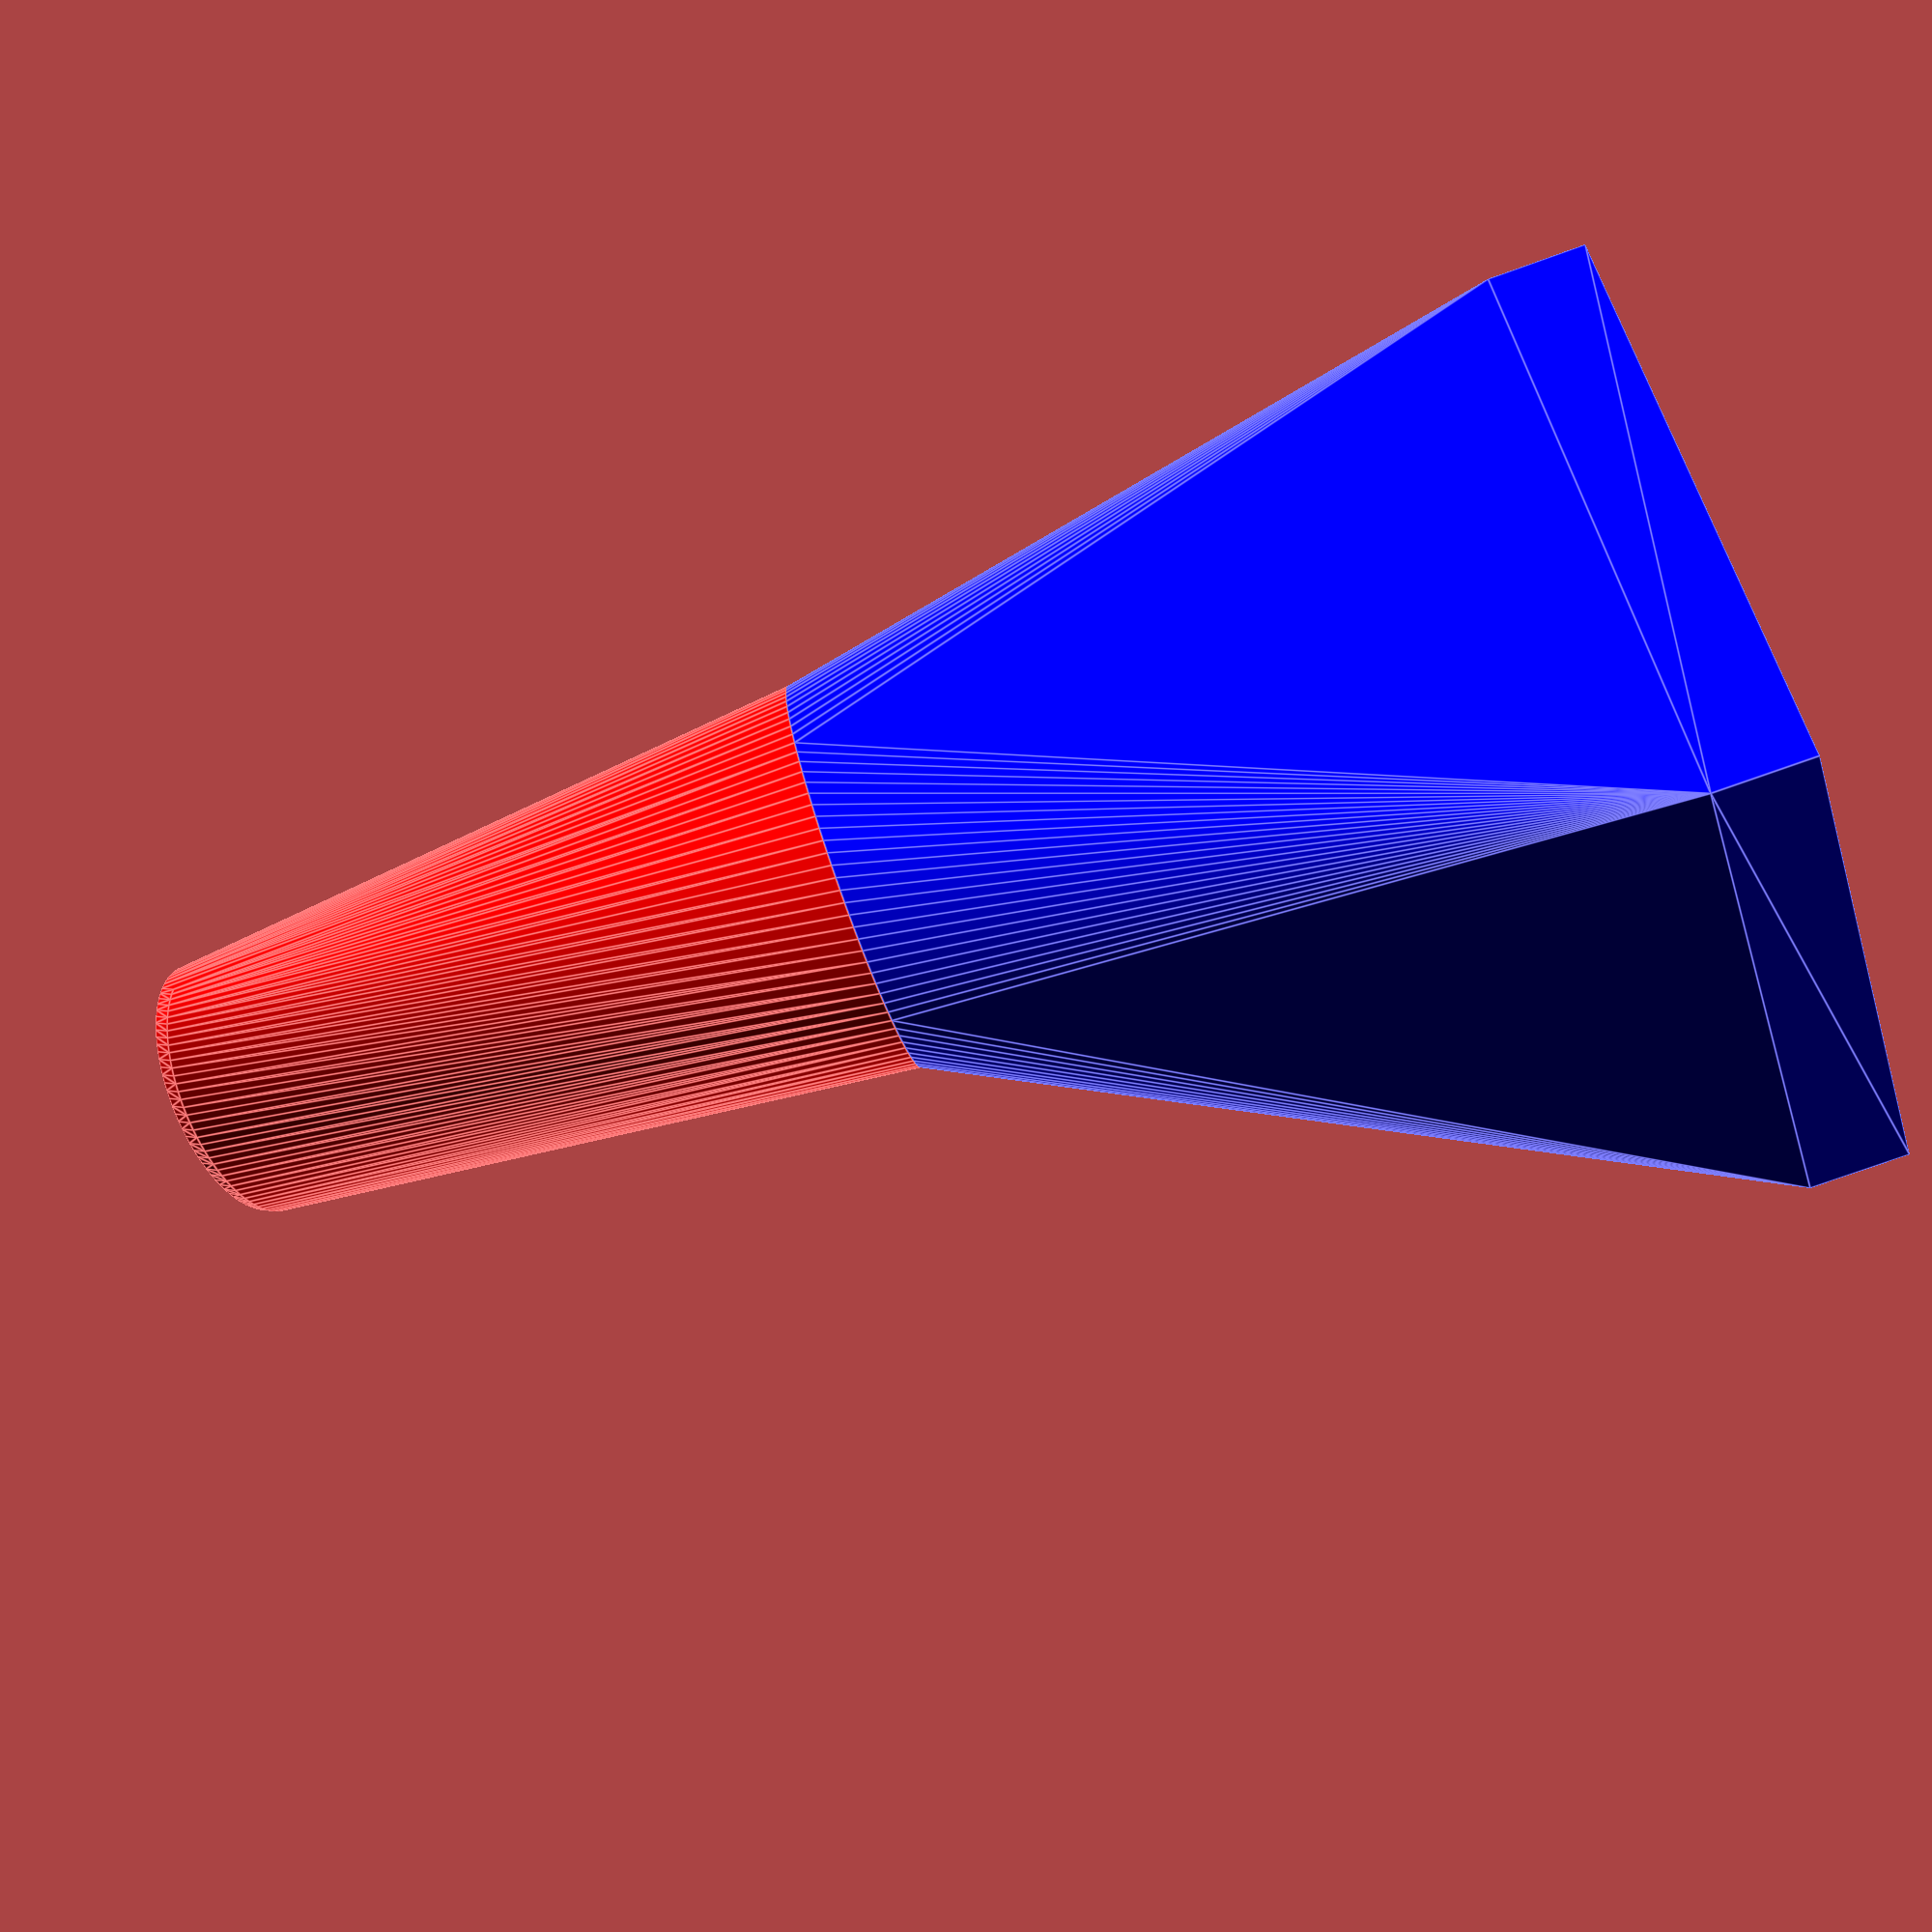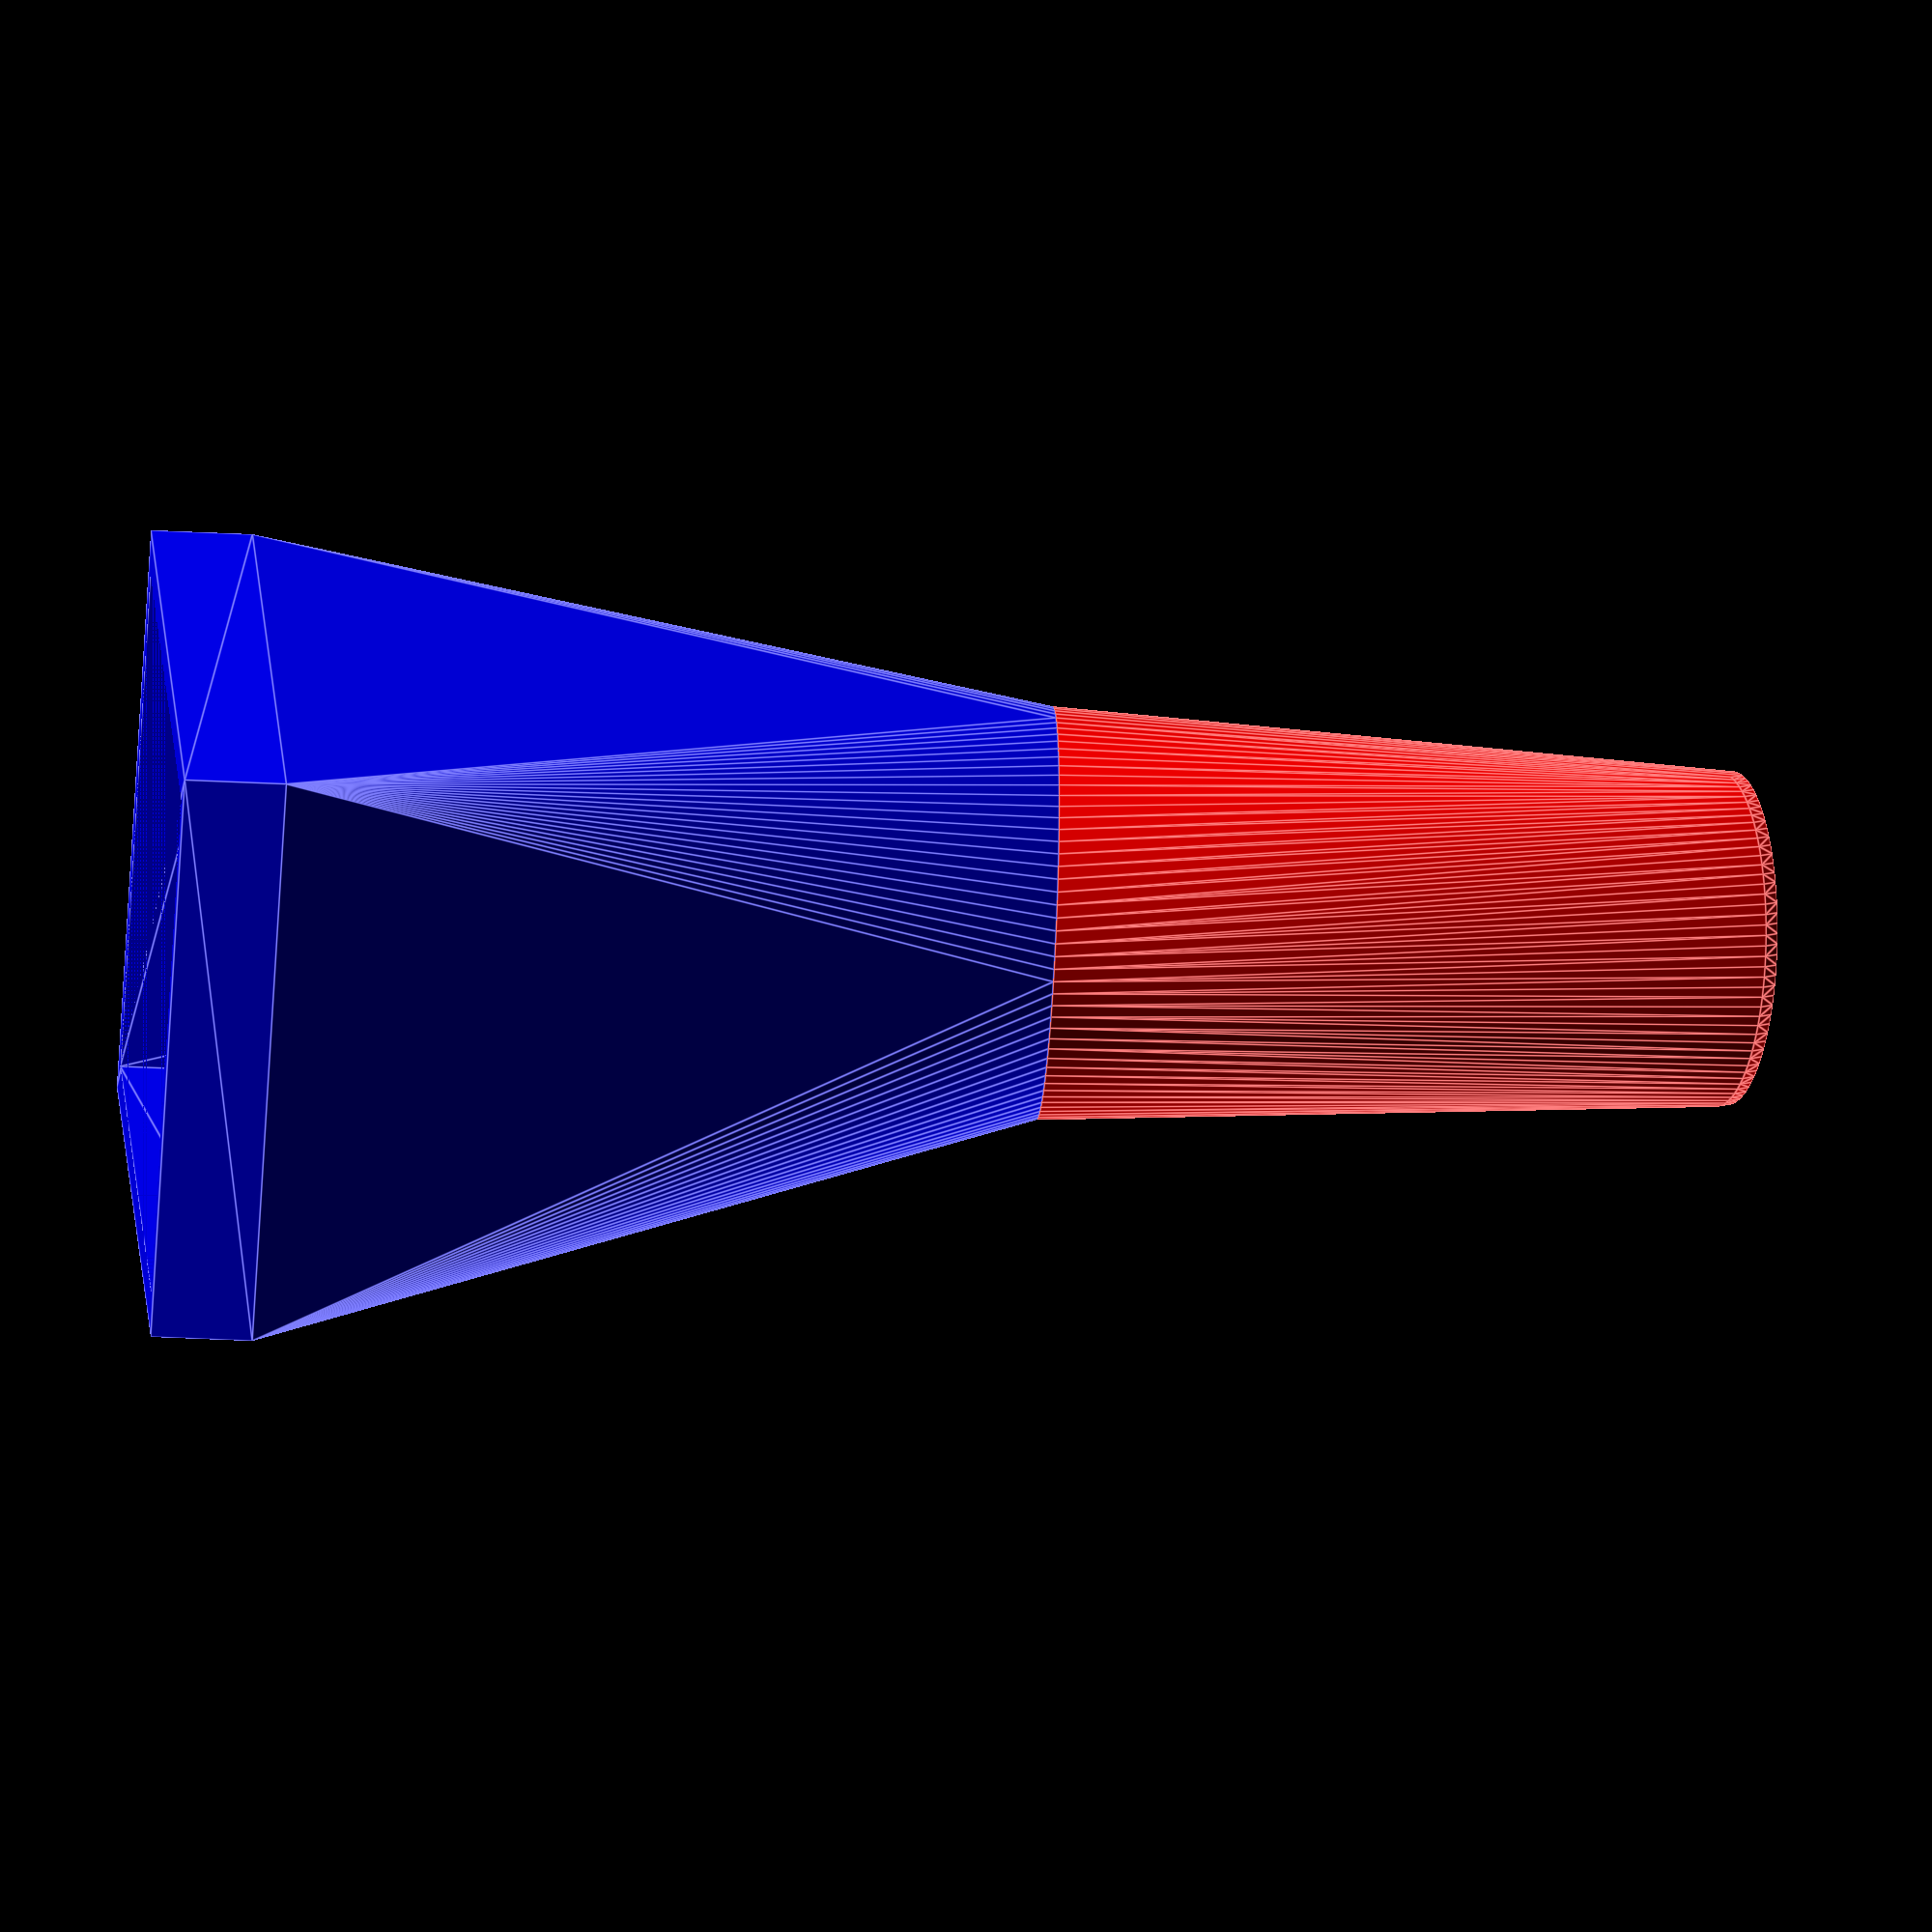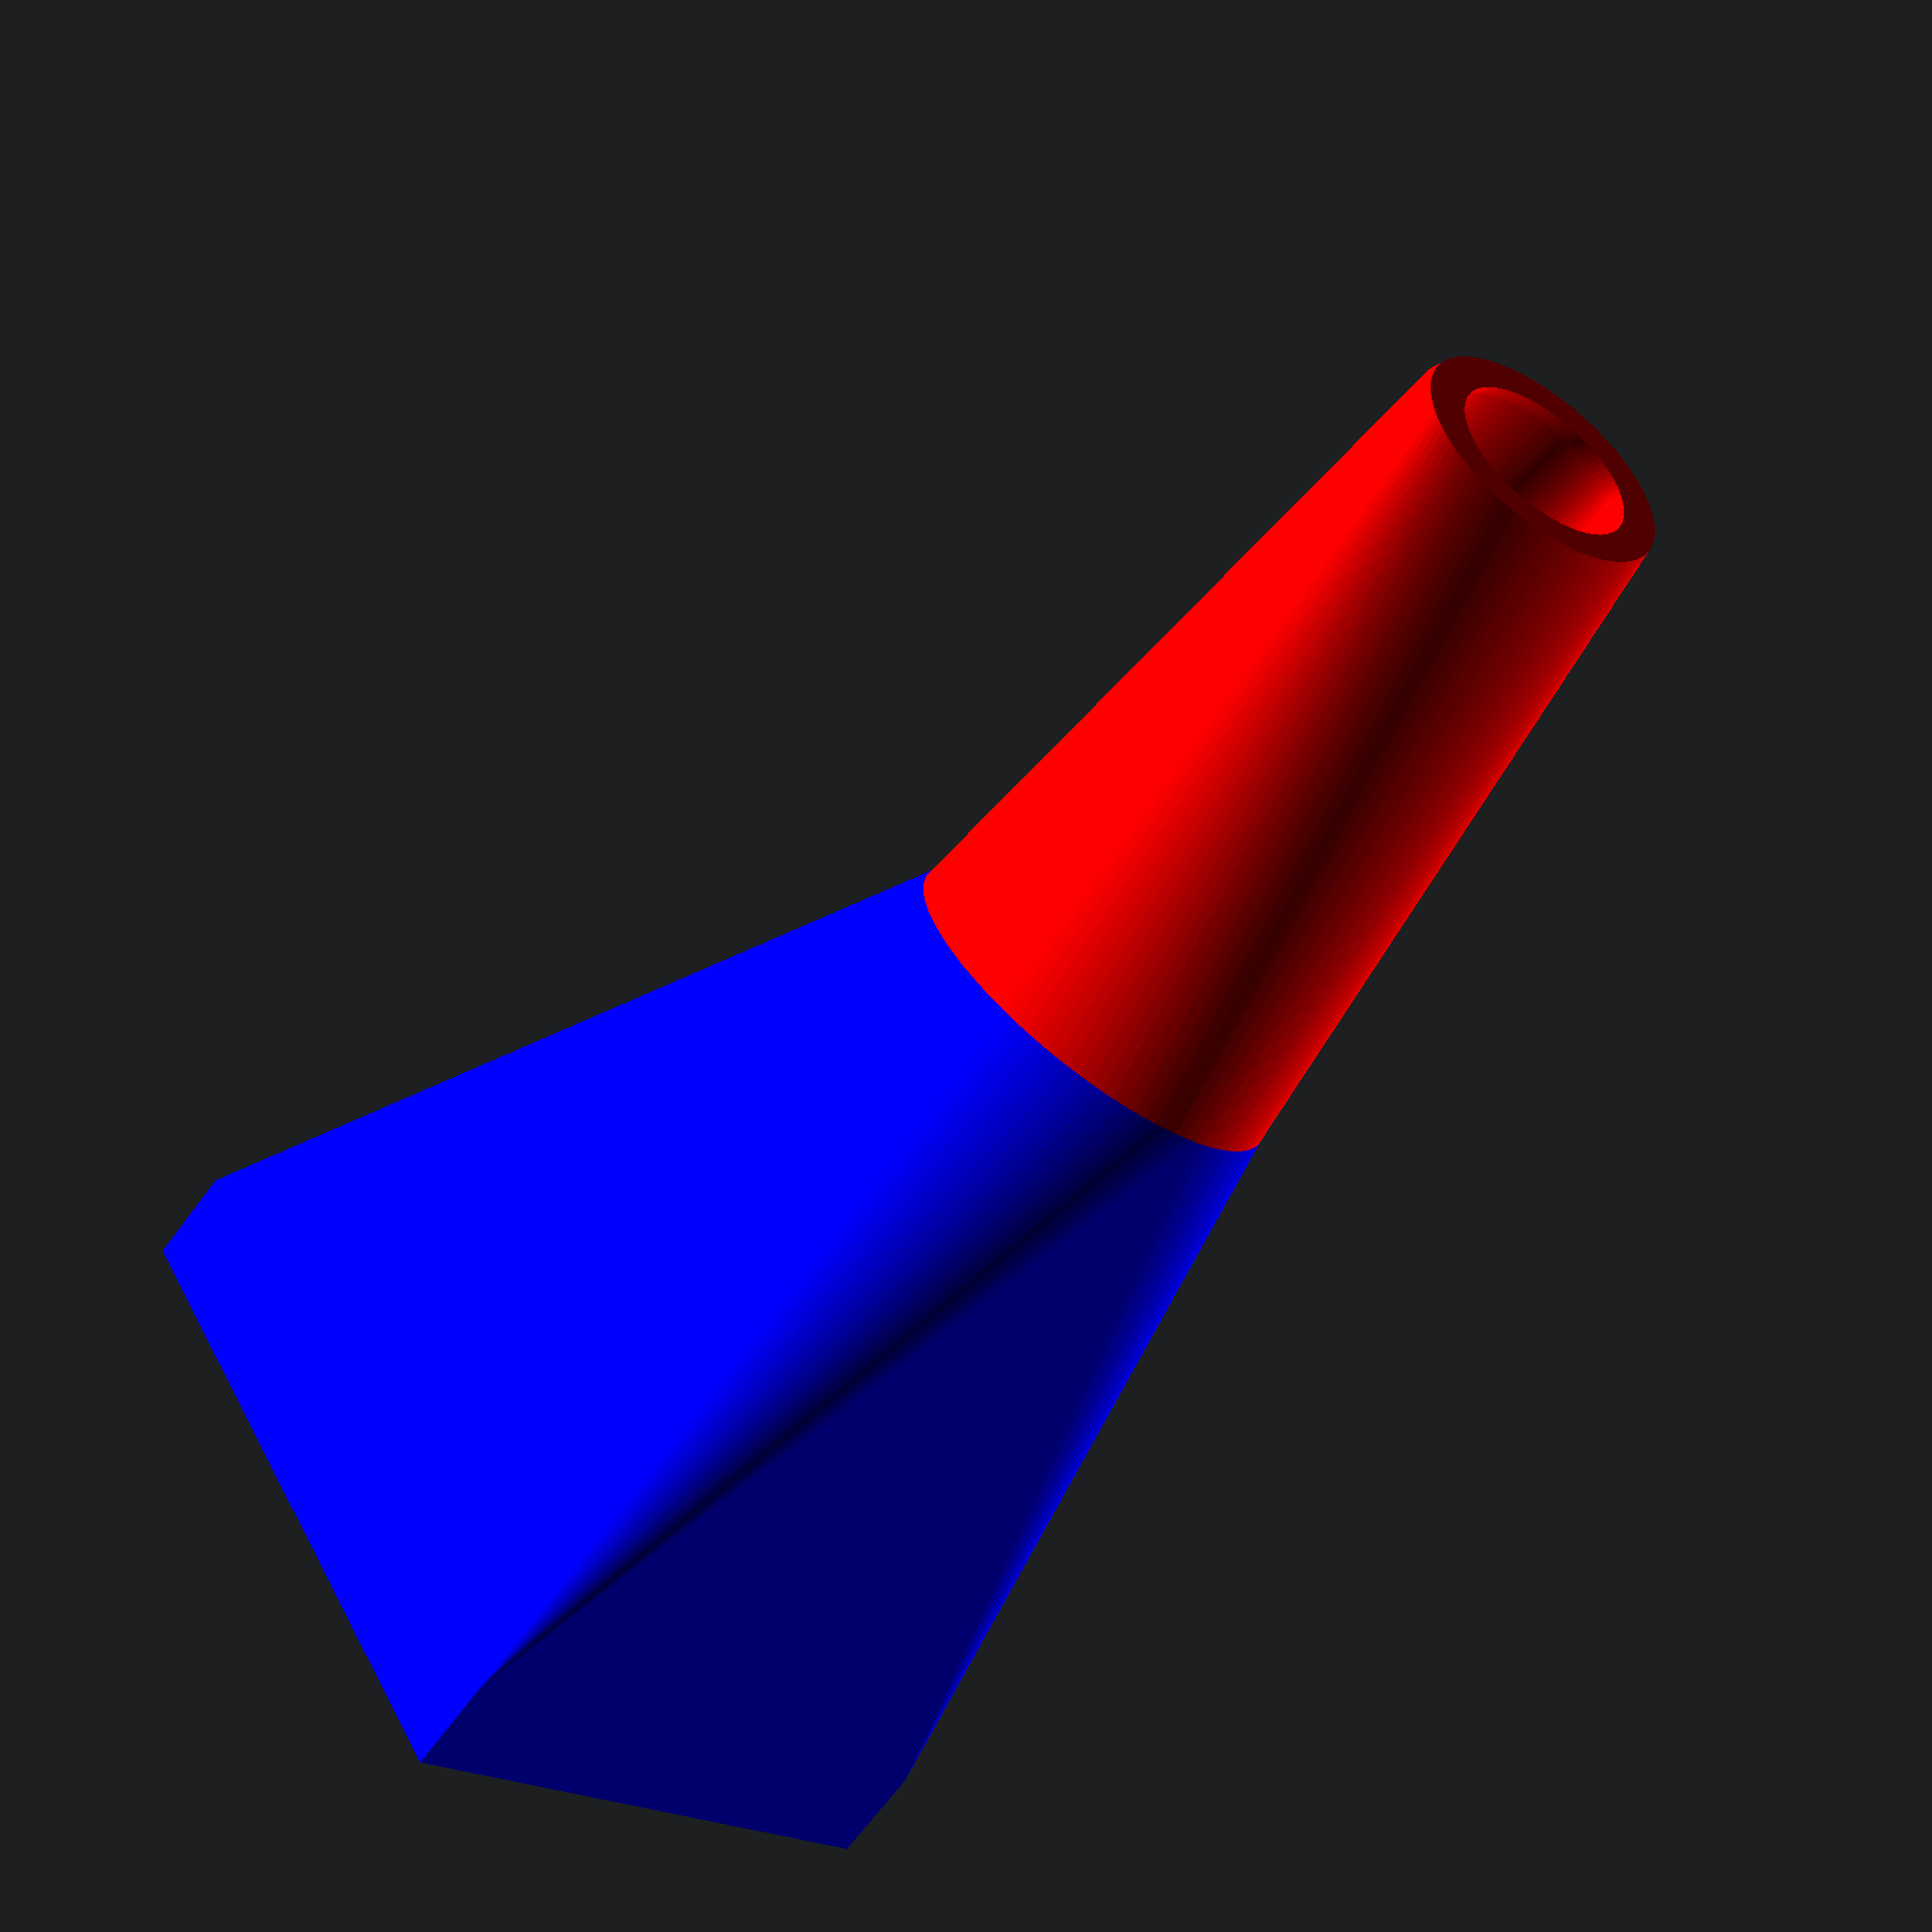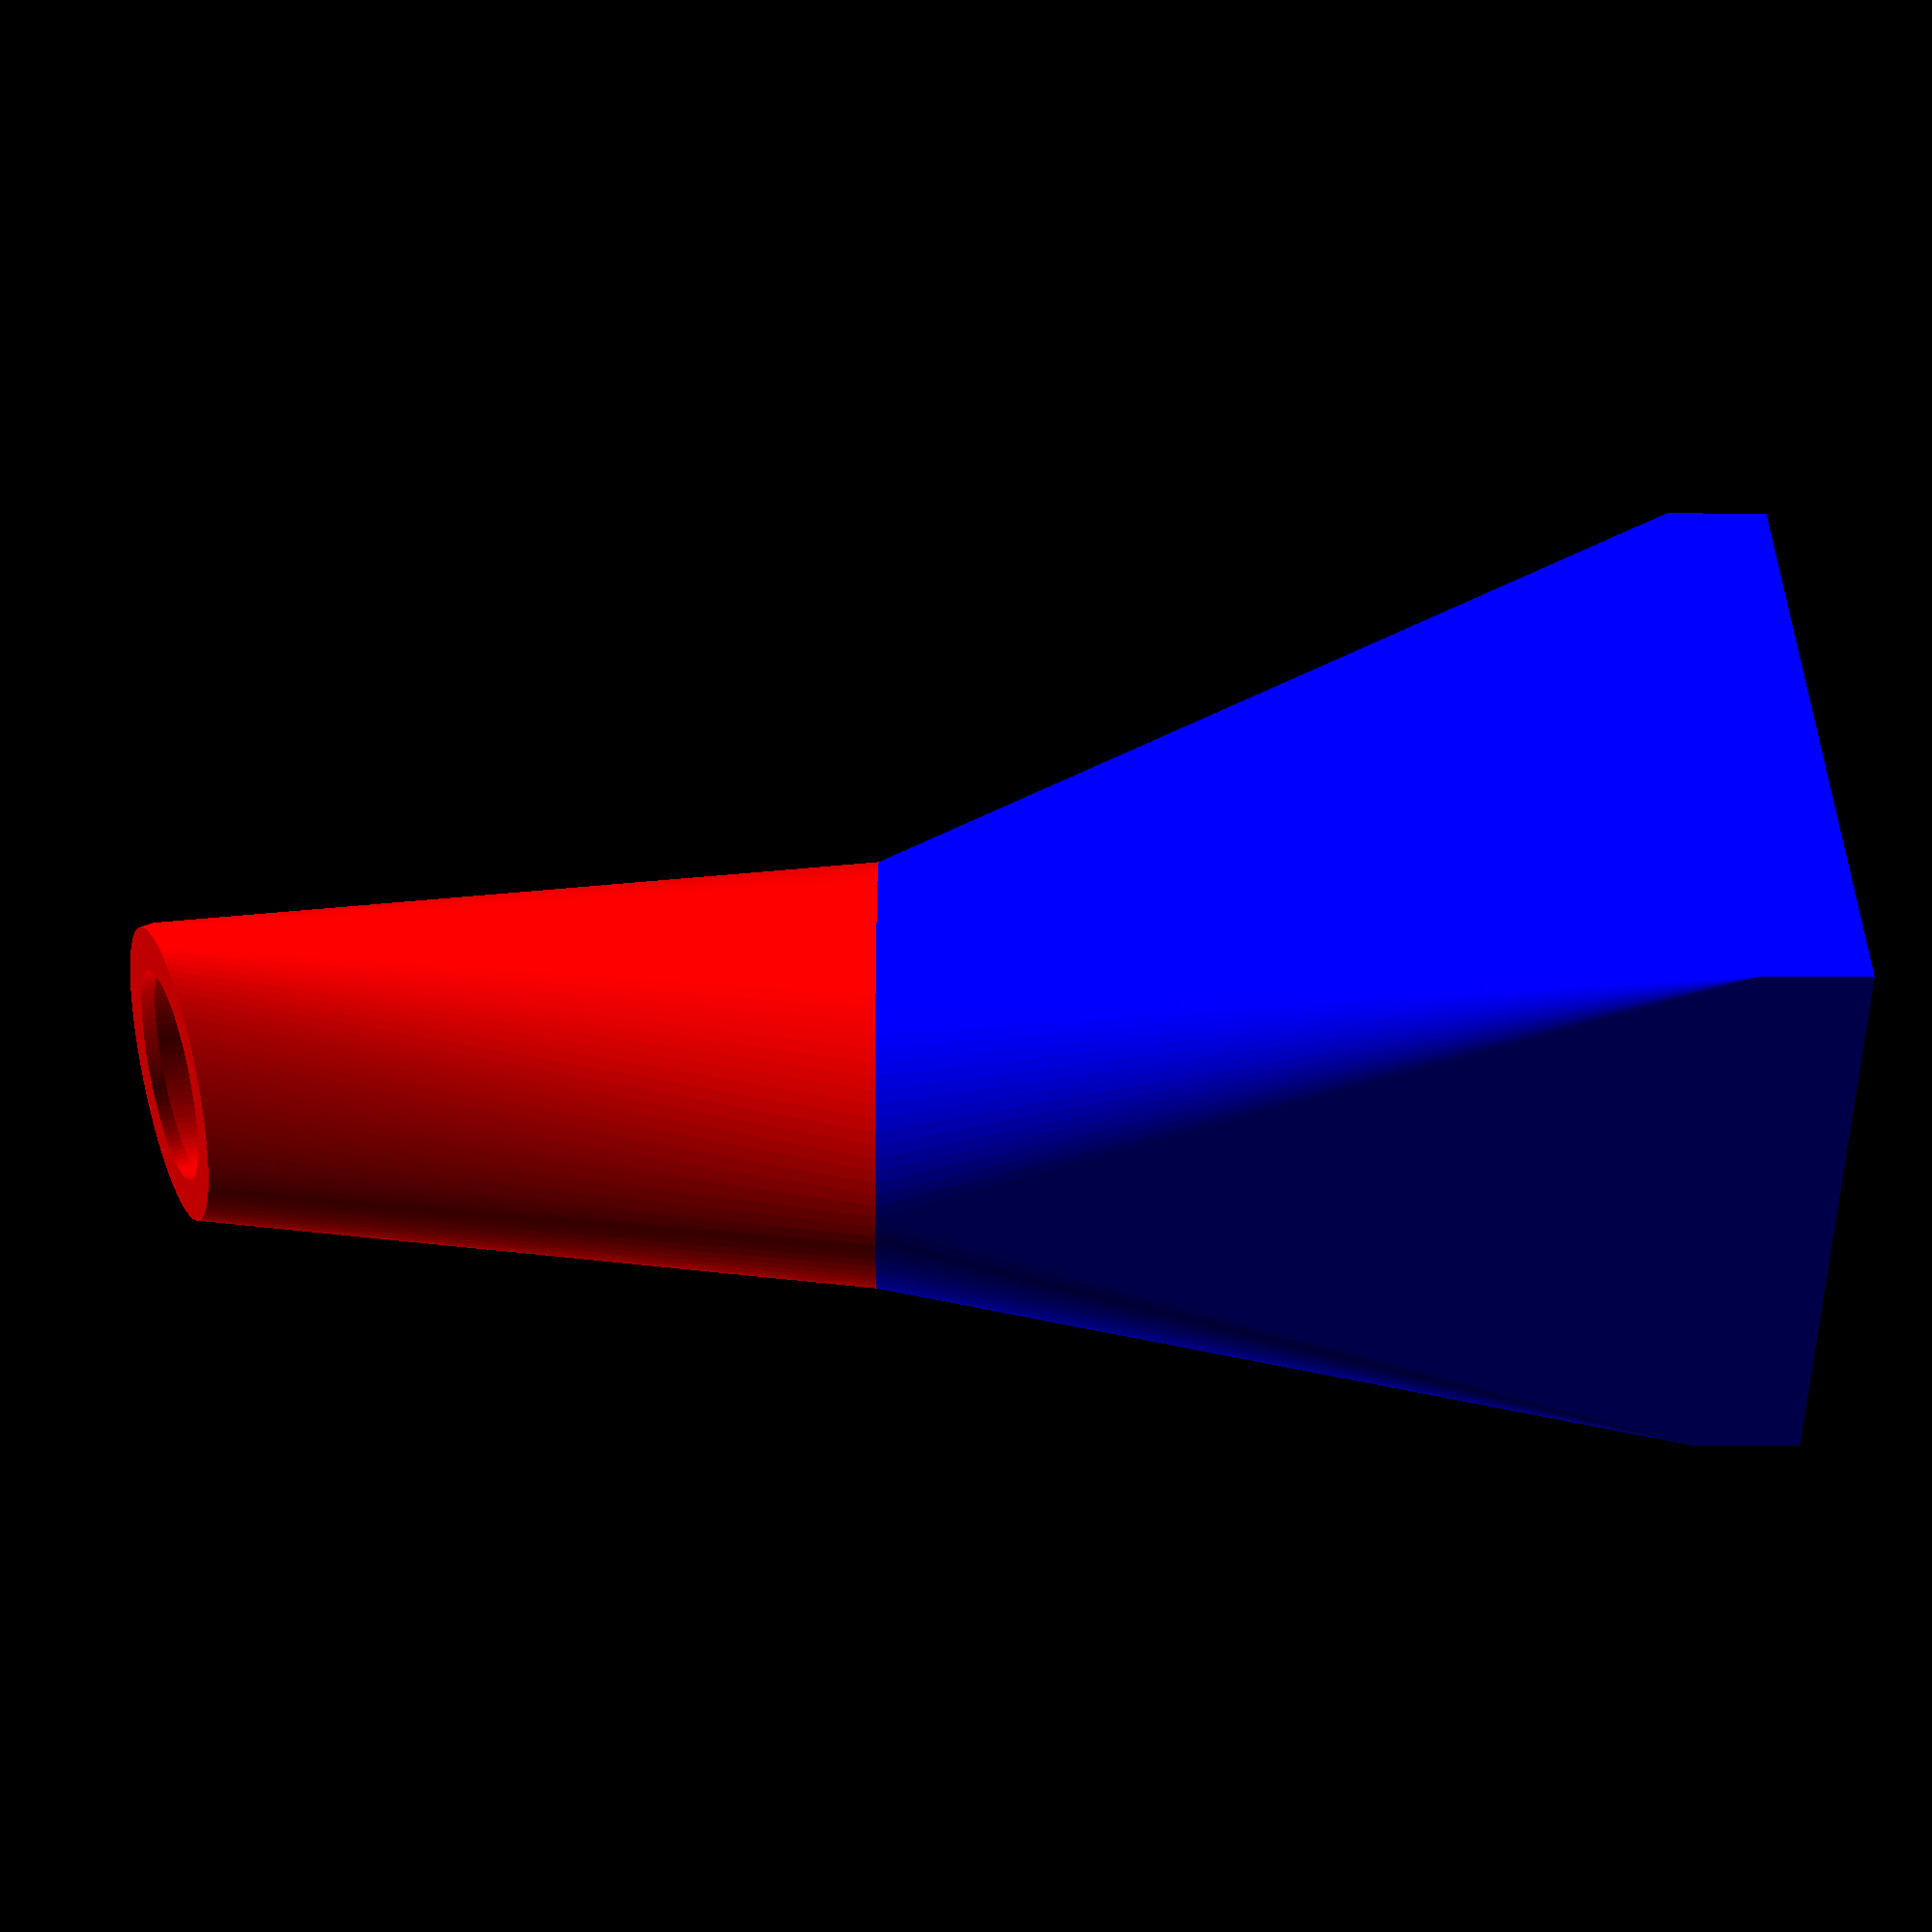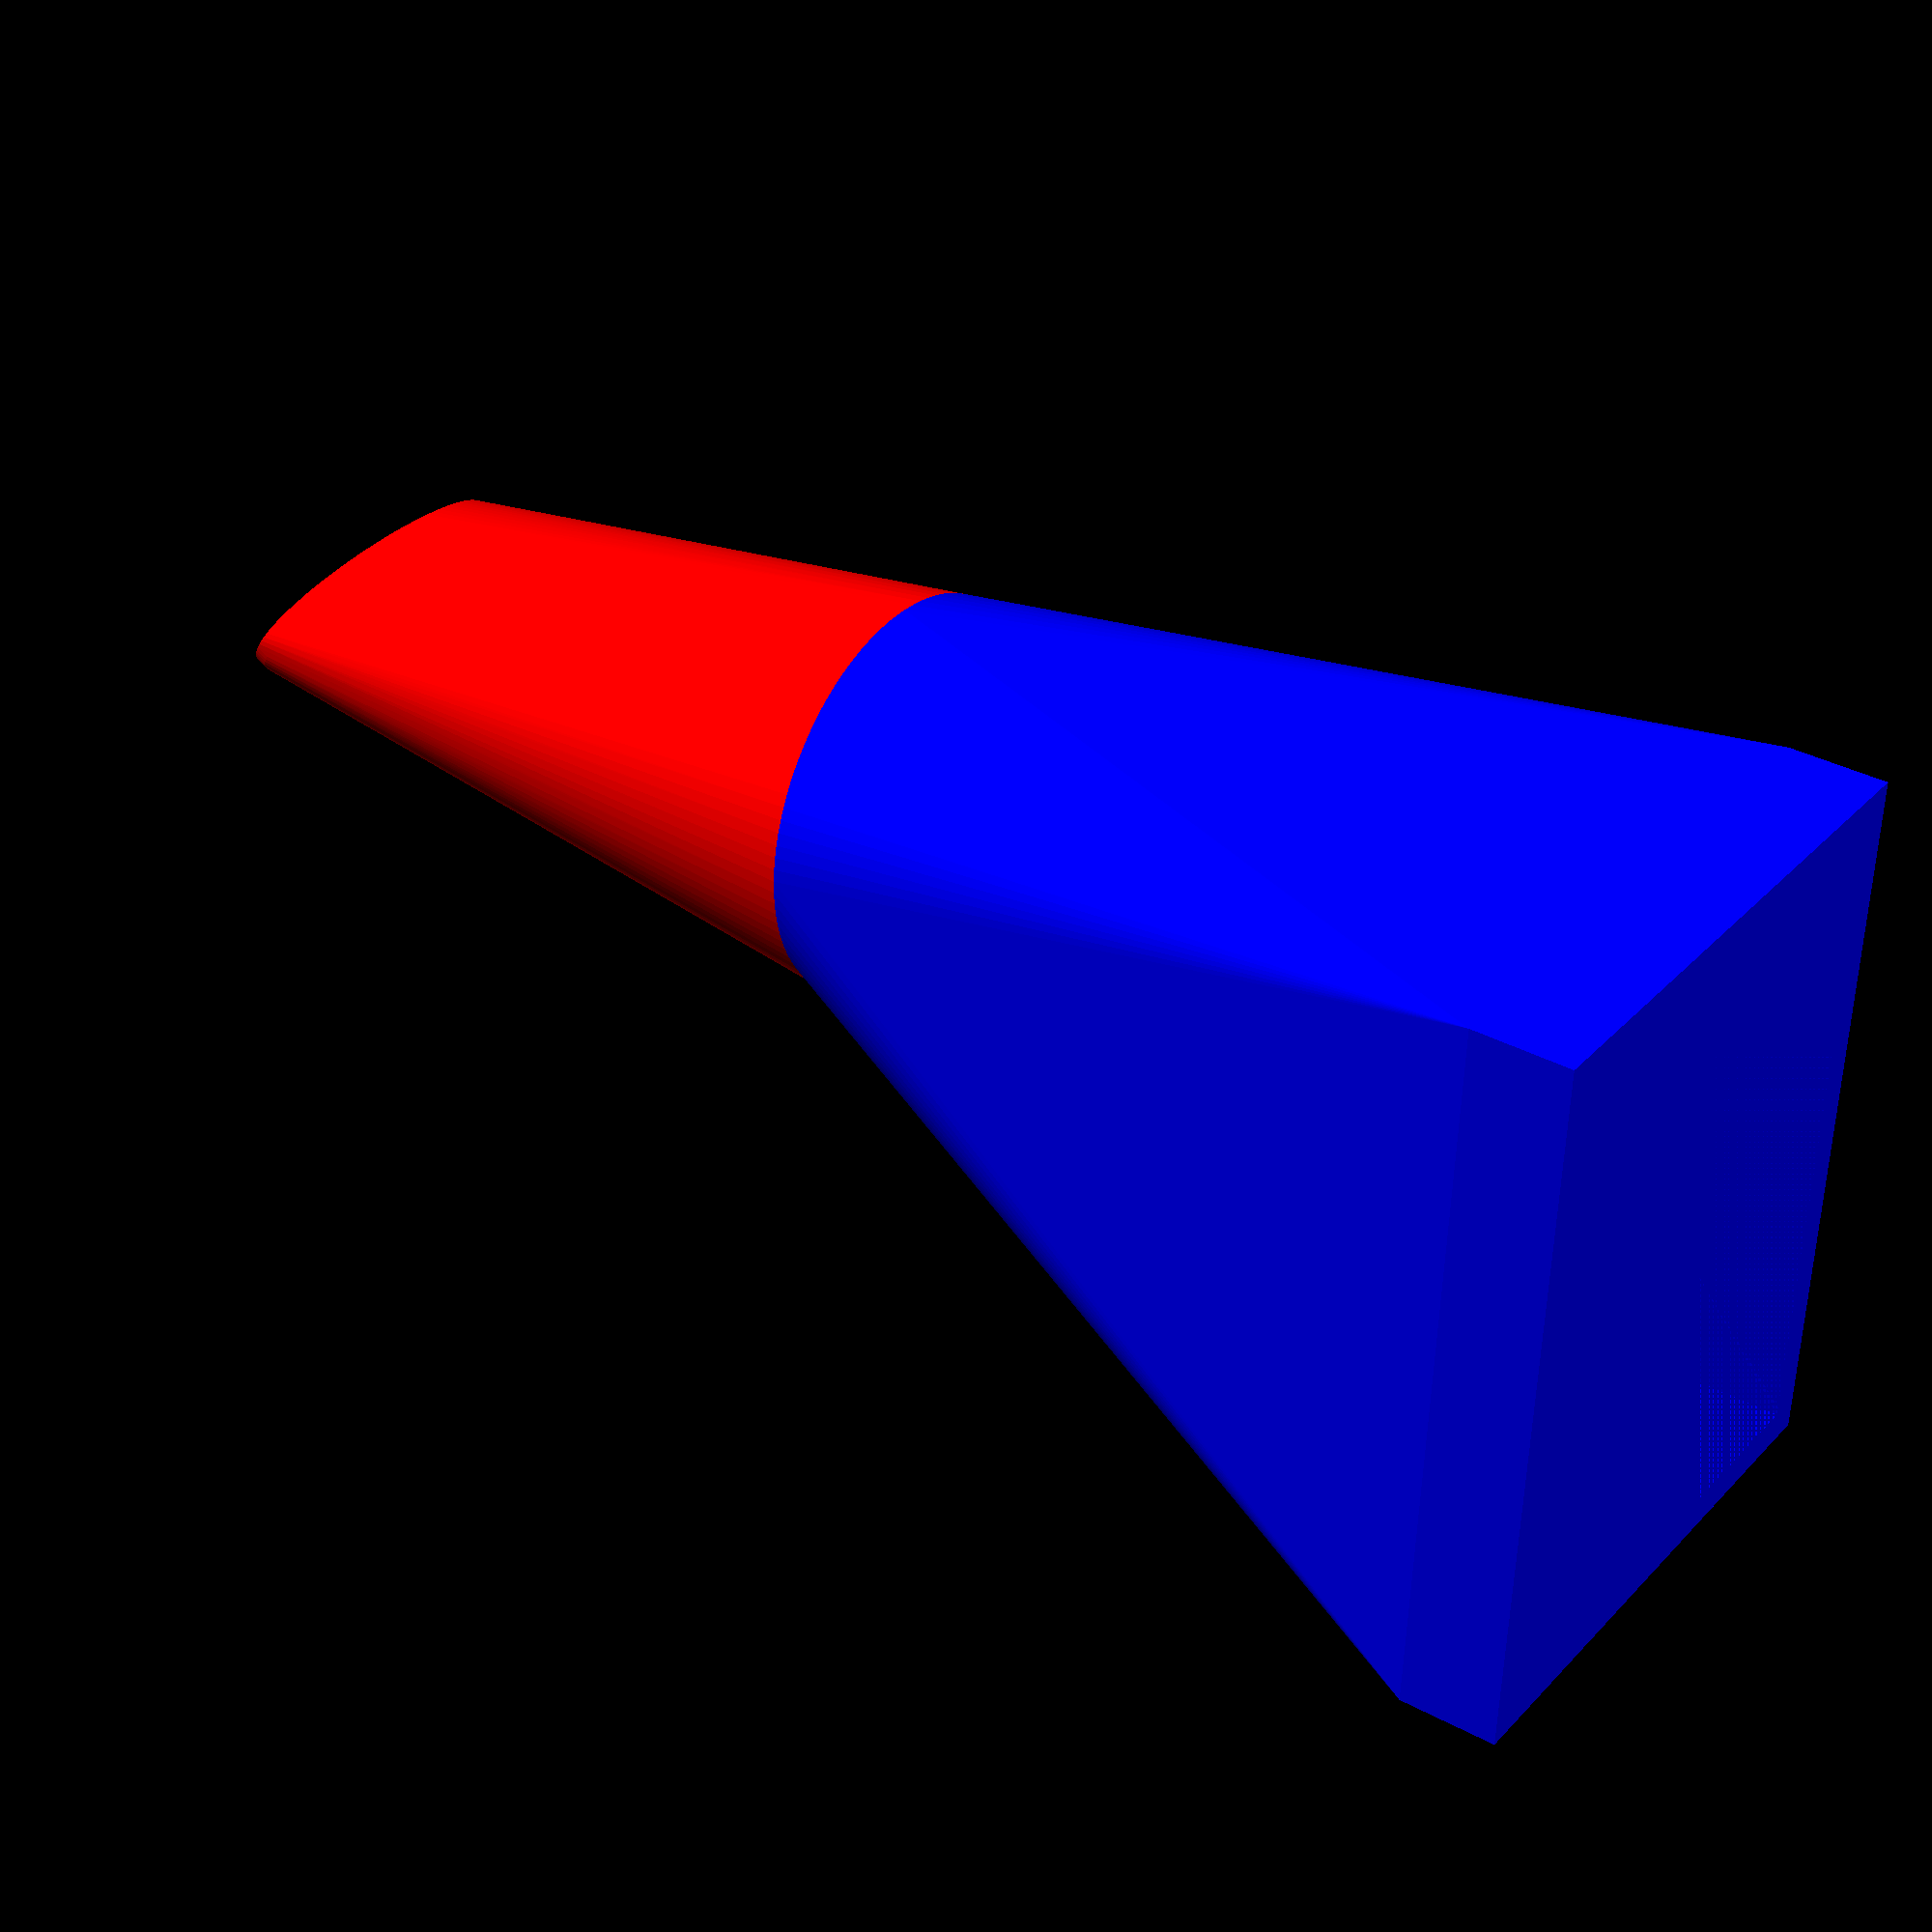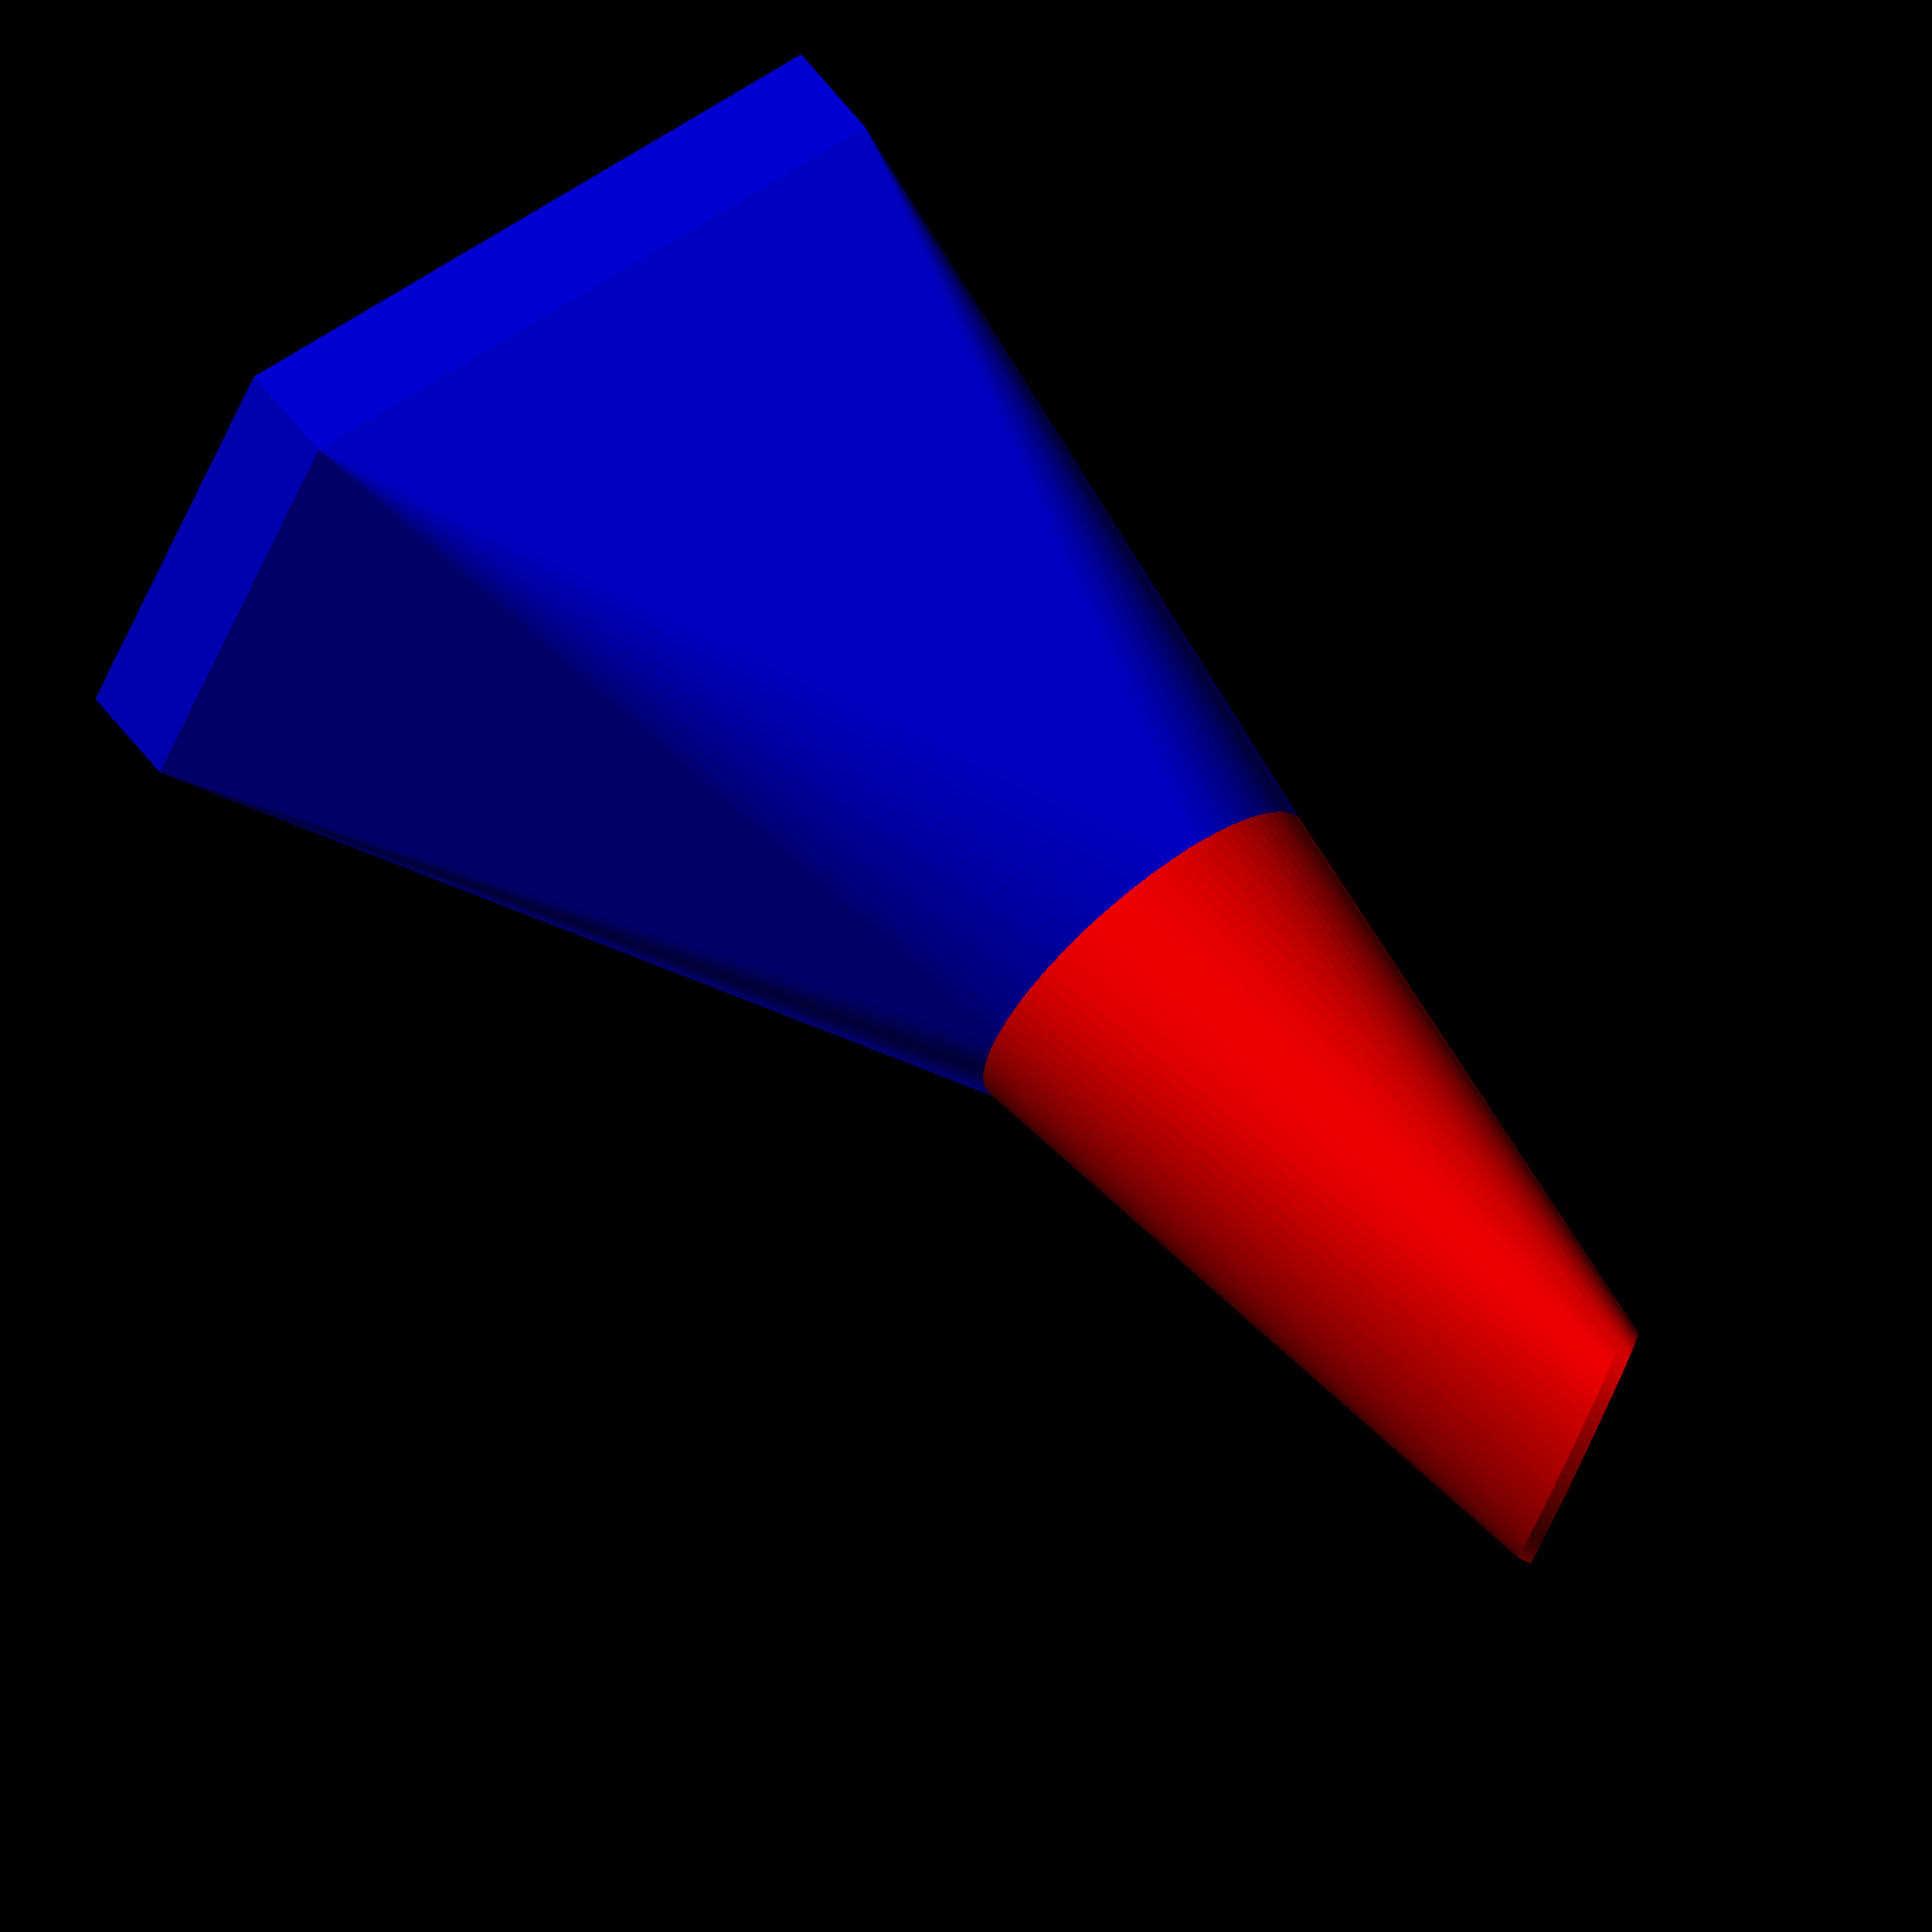
<openscad>
// http://www.thingiverse.com/thing:387301
// 12/17/18 - (SRC) Added preview colors
$fn=100;

$fs=0.1;
module FanDuct() {
	tol=0.10;
	wallThickness=1;//0.8;

	module Shape(dia) {
		color("blue") hull() {
			cube([15.2+dia*2,20+dia*2,3],center=true);
			translate([0,-5,25])cylinder(h=0.1,d=10+dia*2);
		}
		color("red") hull() {
			translate([0,-5,25])cylinder(h=0.1,d=10+dia*2);
			translate([0,-5,45])rotate([30,0,0])scale([1.0,0.5,1])cylinder(h=0.5-dia/12,d=7+dia*3);
		}
	}

	difference() {
		Shape(dia=wallThickness+tol);
		Shape(dia=tol);
	}
}


FanDuct();
</openscad>
<views>
elev=77.0 azim=214.5 roll=109.6 proj=p view=edges
elev=212.8 azim=37.9 roll=274.2 proj=o view=edges
elev=248.4 azim=147.1 roll=216.6 proj=p view=wireframe
elev=40.3 azim=349.1 roll=89.6 proj=p view=wireframe
elev=144.4 azim=357.1 roll=54.8 proj=p view=wireframe
elev=291.3 azim=290.3 roll=320.7 proj=o view=wireframe
</views>
